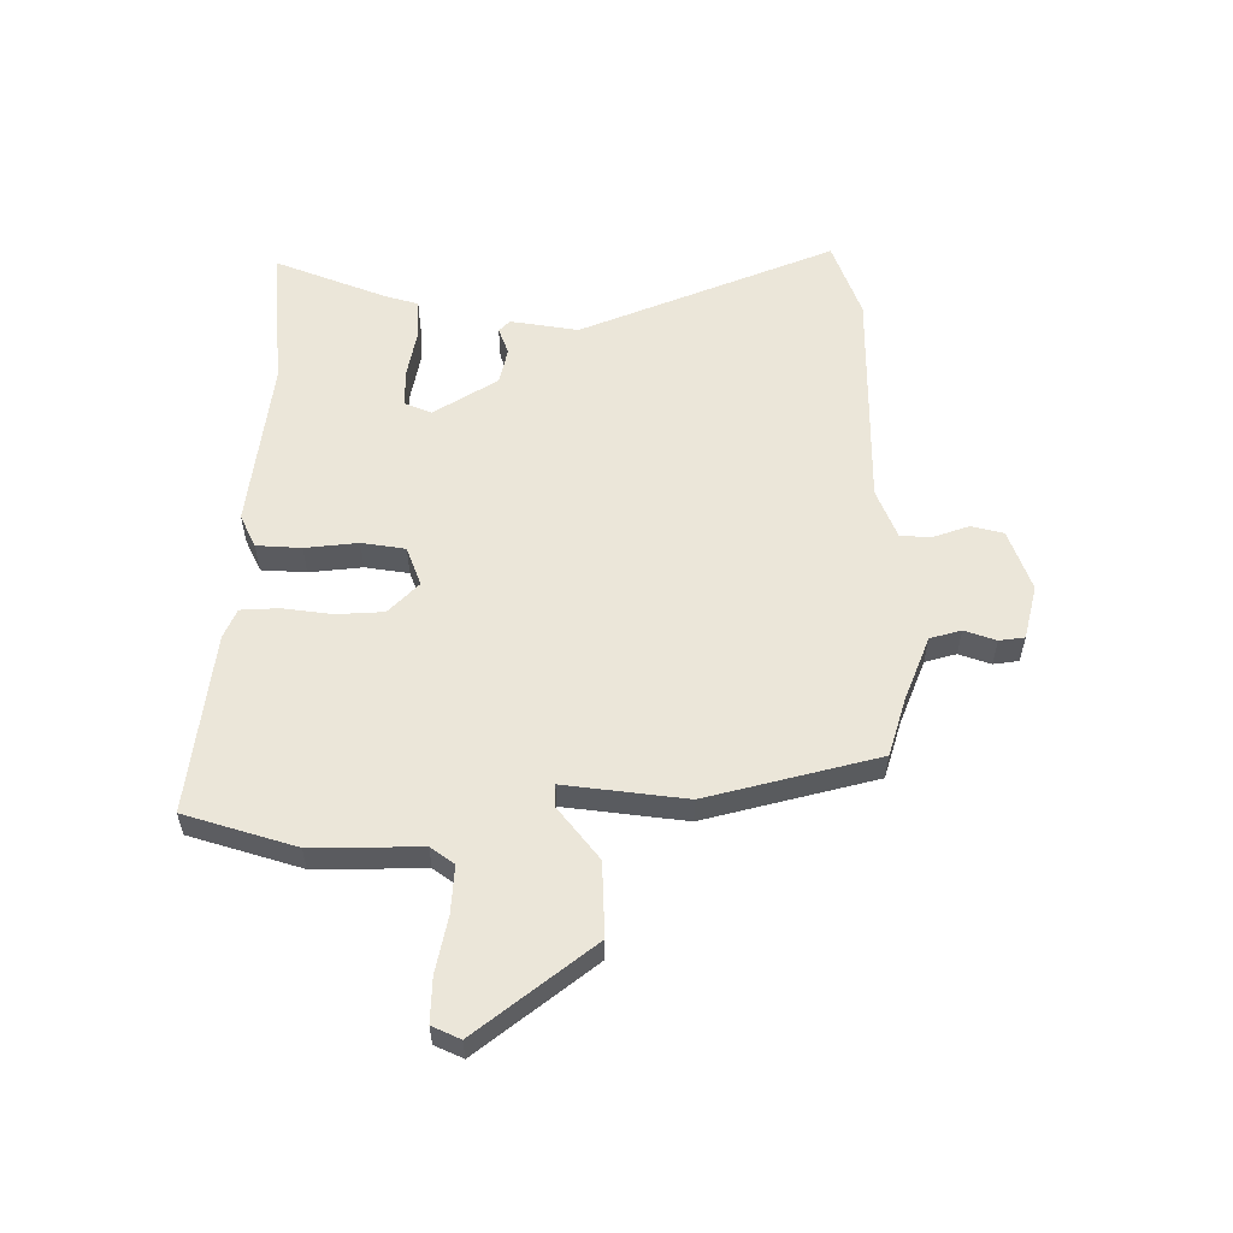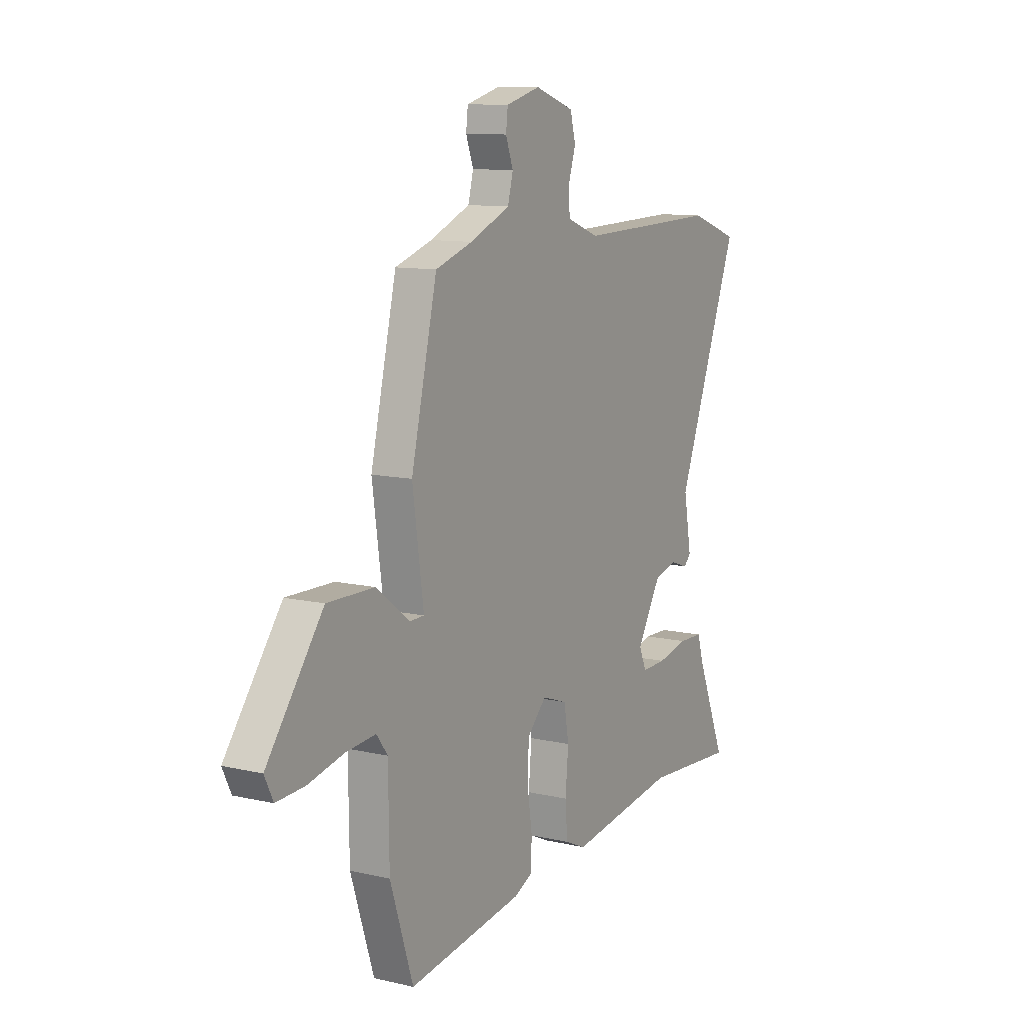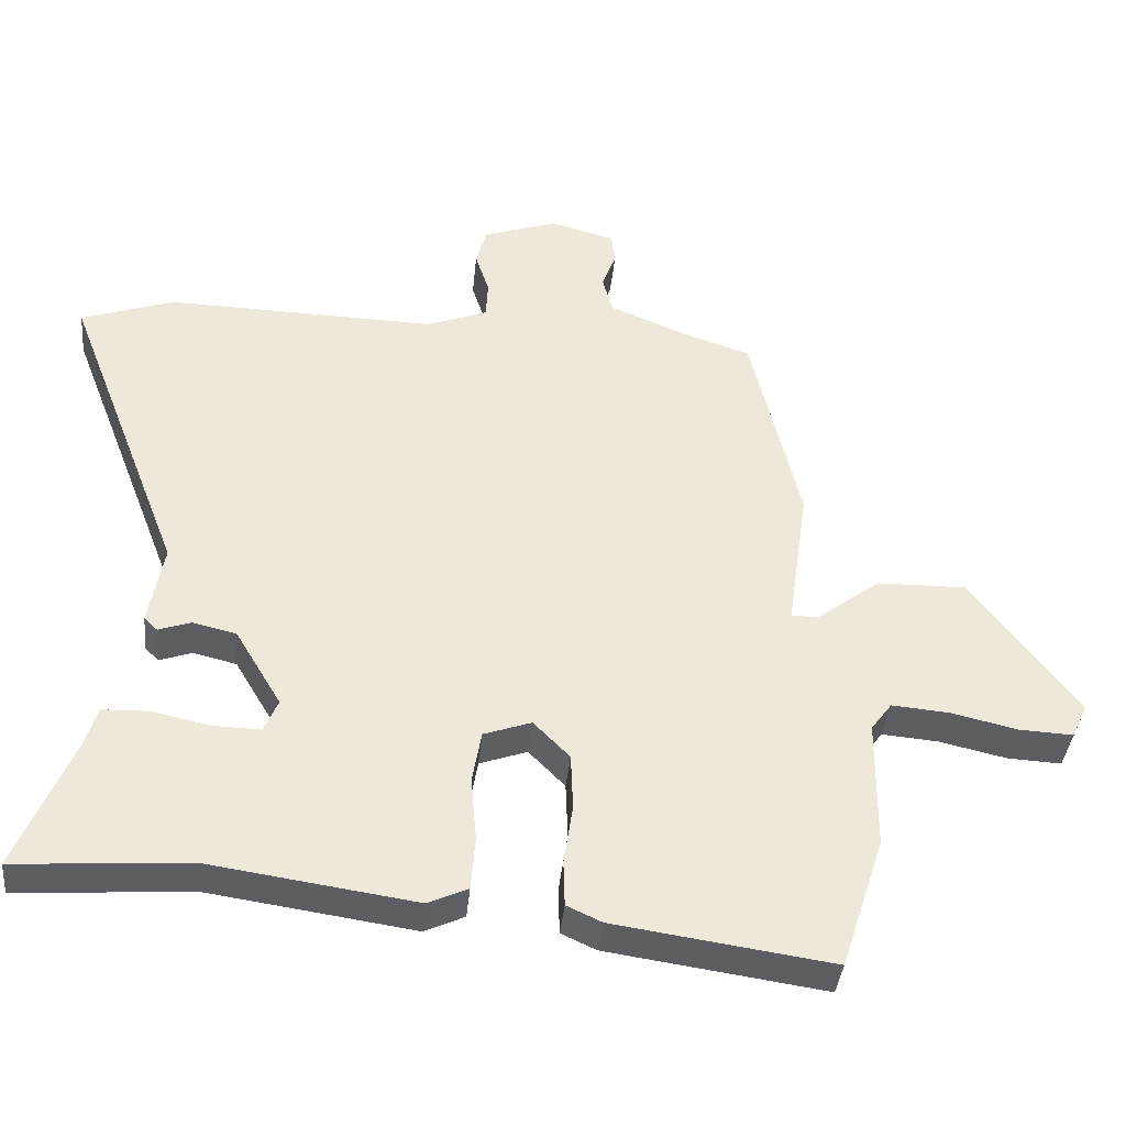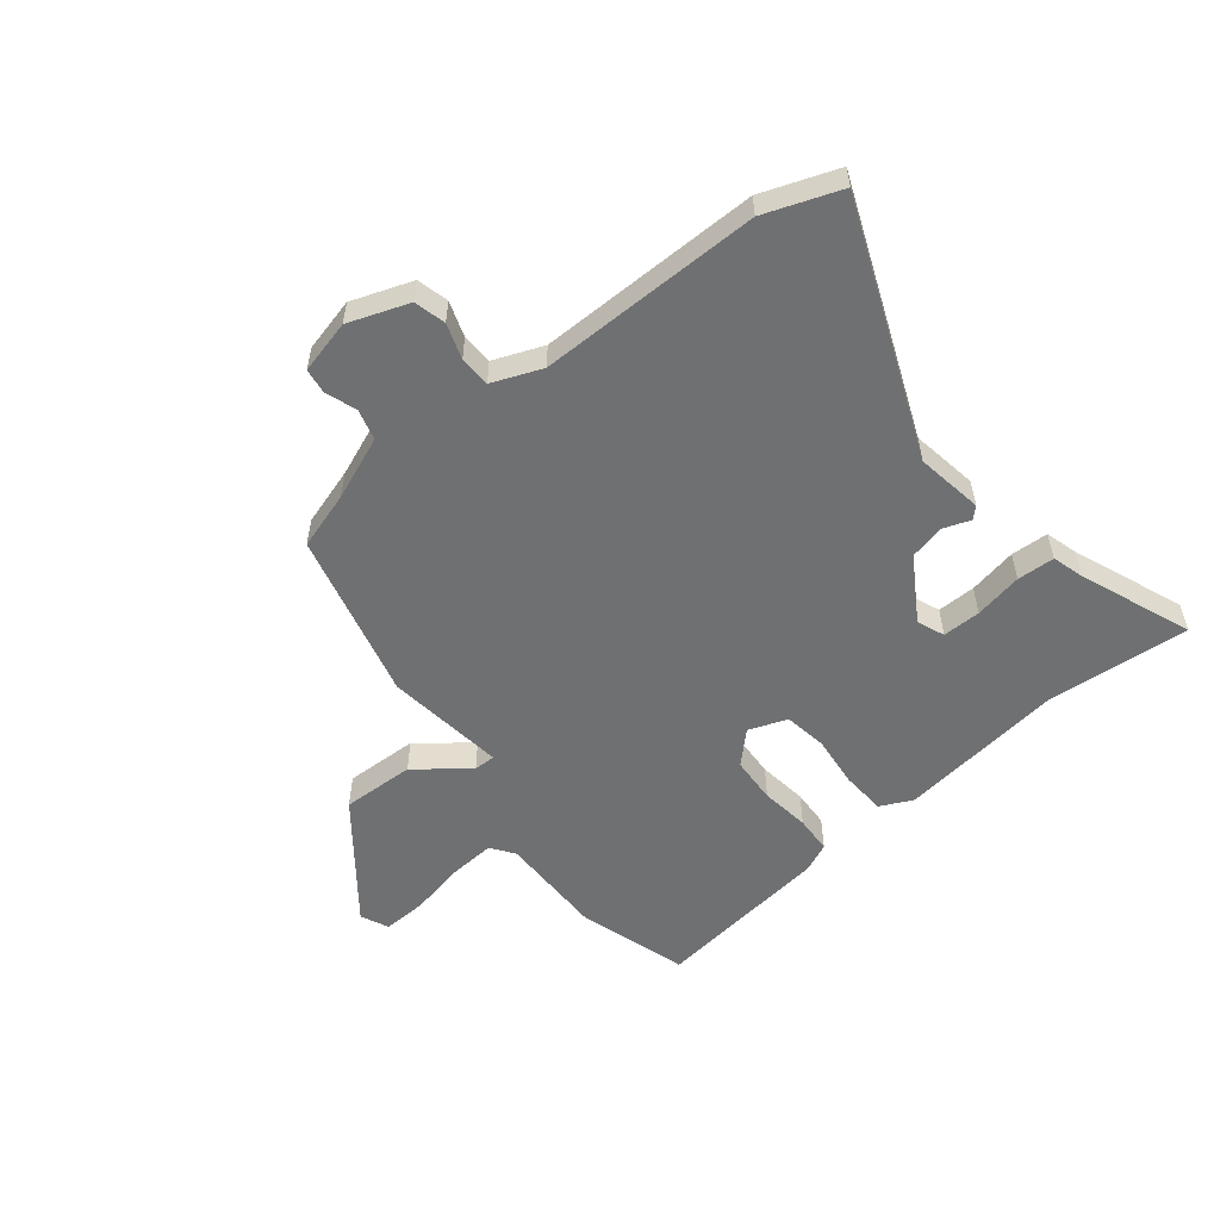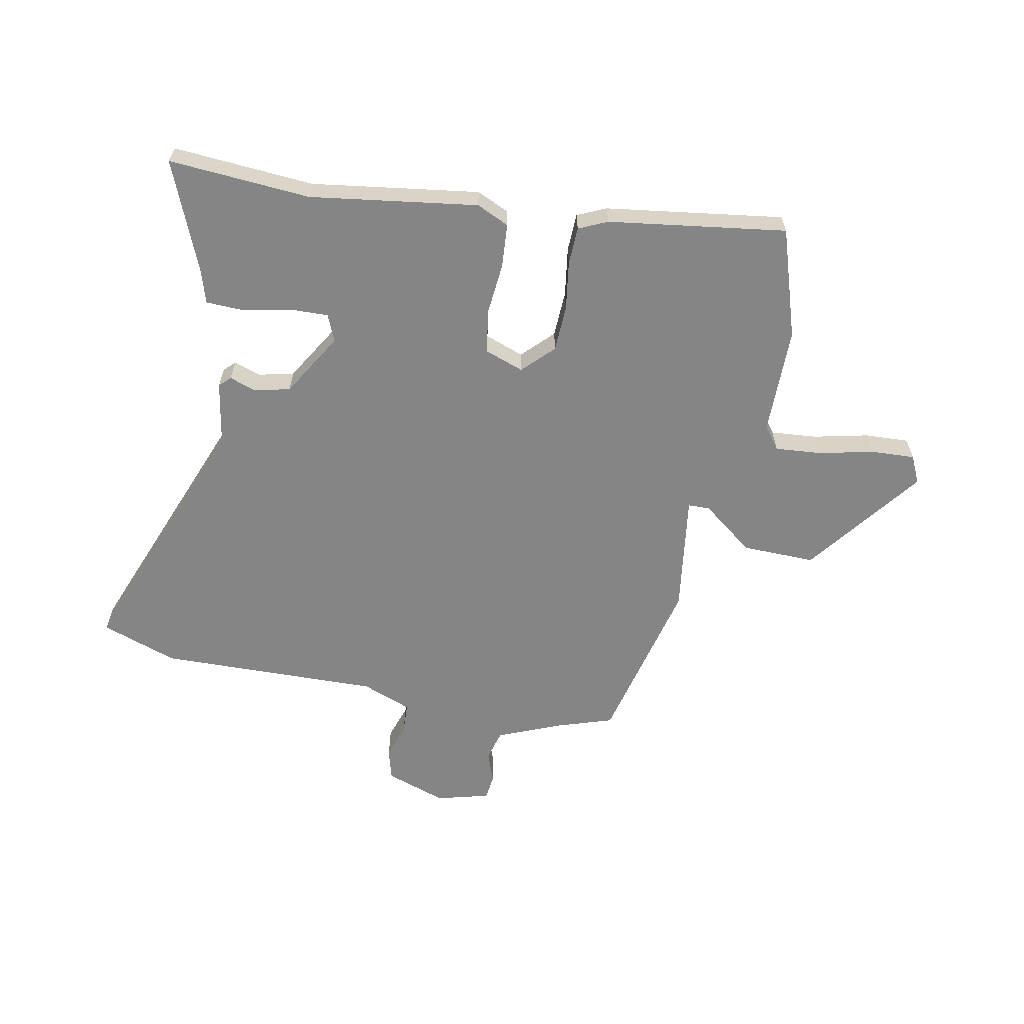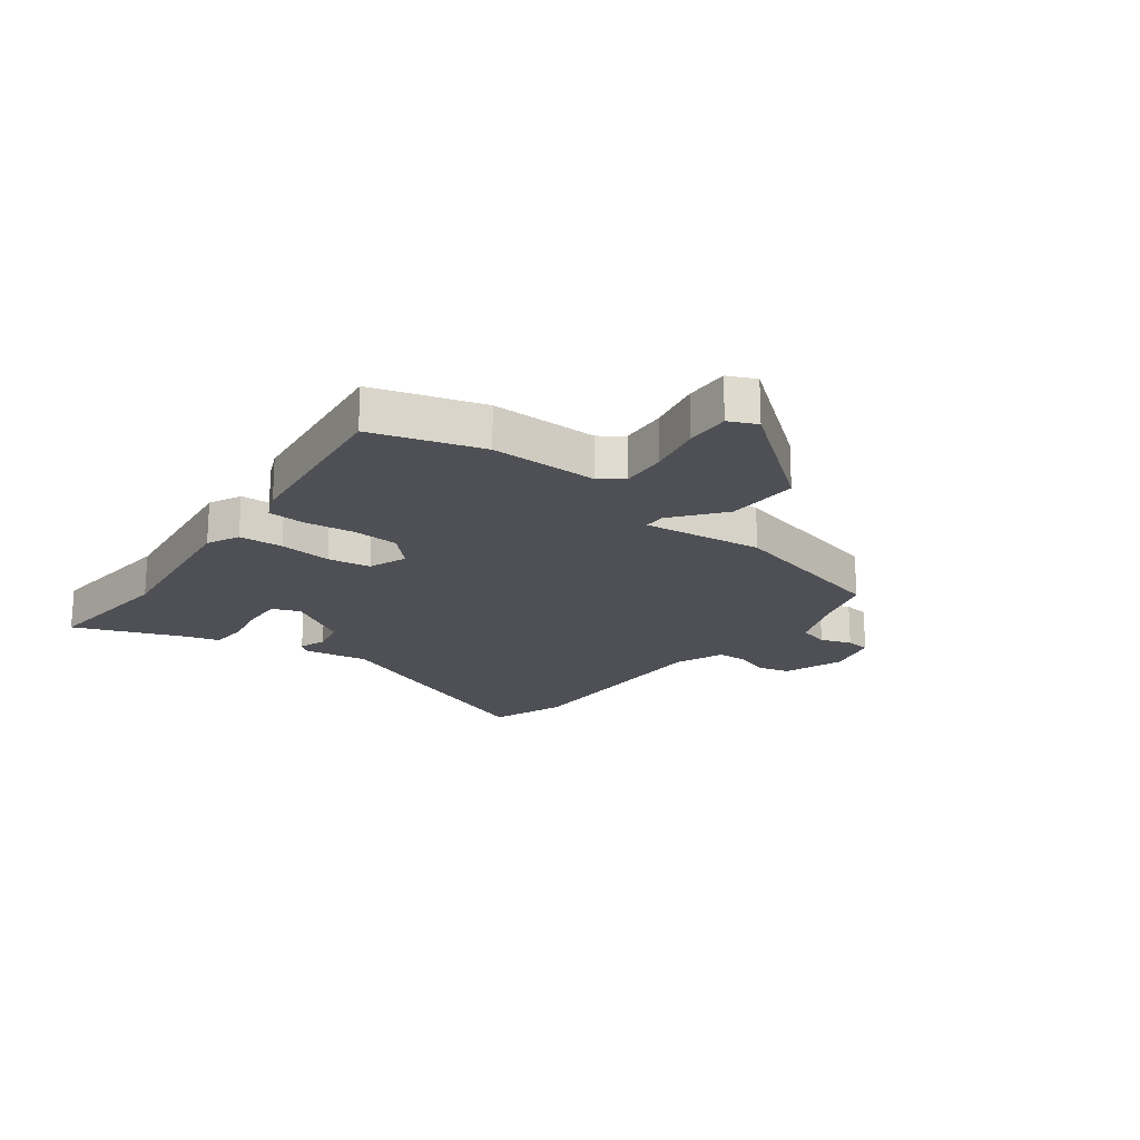
<metadata>
{"format":"obj","ext":"obj","renderer":"f3d","projection":"perspective","resolution":1024,"background":"white","views":[{"elev":57.0,"azim":-91.1,"up":"+Y"},{"elev":10.9,"azim":-60.2,"up":"+Z"},{"elev":-38.9,"azim":174.4,"up":"+Z"},{"elev":-54.9,"azim":37.8,"up":"+Y"},{"elev":-61.9,"azim":168.7,"up":"+Y"},{"elev":-19.4,"azim":-128.1,"up":"+Y"}]}
</metadata>
<code>
v -0.469 0.07 -0.594
v -0.531 0.07 -0.404
v -0.533 0.07 -0.216
v -0.563 0.07 -0.176
v -0.644 0.07 -0.183
v -0.74 0.07 -0.205
v -0.817 0.07 -0.209
v -0.84 0.07 -0.161
v -0.688 0.07 0.042
v -0.56 0.07 0.04
v -0.469 0.07 -0.029
v -0.431 0.07 -0.028
v -0.461 0.07 0.181
v -0.391 0.07 0.478
v -0.291 0.07 0.511
v -0.182 0.07 0.557
v -0.168 0.07 0.611
v -0.188 0.07 0.665
v -0.183 0.07 0.709
v -0.09 0.07 0.734
v 0.016 0.07 0.698
v 0.031 0.07 0.643
v 0.011 0.07 0.581
v 0.014 0.07 0.527
v 0.101 0.07 0.494
v 0.489 0.07 0.504
v 0.622 0.07 0.458
v 0.452 0.07 0.016
v 0.473 0.07 -0.101
v 0.454 0.07 -0.12
v 0.407 0.07 -0.104
v 0.345 0.07 -0.119
v 0.279 0.07 -0.23
v 0.299 0.07 -0.277
v 0.366 0.07 -0.275
v 0.45 0.07 -0.257
v 0.516 0.07 -0.259
v 0.533 0.07 -0.315
v 0.613 0.07 -0.508
v 0.365 0.07 -0.491
v 0.072 0.07 -0.534
v 0.015 0.07 -0.508
v 0.009 0.07 -0.431
v 0.017 0.07 -0.339
v 0.004 0.07 -0.264
v -0.064 0.07 -0.24
v -0.116 0.07 -0.293
v -0.119 0.07 -0.374
v -0.106 0.07 -0.46
v -0.108 0.07 -0.526
v -0.158 0.07 -0.549
v -0.469 0 -0.594
v -0.531 0 -0.404
v -0.533 0 -0.216
v -0.563 0 -0.176
v -0.644 0 -0.183
v -0.74 0 -0.205
v -0.817 0 -0.209
v -0.84 0 -0.161
v -0.688 0 0.042
v -0.56 0 0.04
v -0.469 0 -0.029
v -0.431 0 -0.028
v -0.461 0 0.181
v -0.391 0 0.478
v -0.291 0 0.511
v -0.182 0 0.557
v -0.168 0 0.611
v -0.188 0 0.665
v -0.183 0 0.709
v -0.09 0 0.734
v 0.016 0 0.698
v 0.031 0 0.643
v 0.011 0 0.581
v 0.014 0 0.527
v 0.101 0 0.494
v 0.489 0 0.504
v 0.622 0 0.458
v 0.452 0 0.016
v 0.473 0 -0.101
v 0.454 0 -0.12
v 0.407 0 -0.104
v 0.345 0 -0.119
v 0.279 0 -0.23
v 0.299 0 -0.277
v 0.366 0 -0.275
v 0.45 0 -0.257
v 0.516 0 -0.259
v 0.533 0 -0.315
v 0.613 0 -0.508
v 0.365 0 -0.491
v 0.072 0 -0.534
v 0.015 0 -0.508
v 0.009 0 -0.431
v 0.017 0 -0.339
v 0.004 0 -0.264
v -0.064 0 -0.24
v -0.116 0 -0.293
v -0.119 0 -0.374
v -0.106 0 -0.46
v -0.108 0 -0.526
v -0.158 0 -0.549
f 48 49 50 51
f 47 48 51 1
f 46 47 1 2
f 41 42 43 44
f 40 41 44 45
f 38 39 40 45
f 35 36 37 38
f 34 35 38
f 34 38 45 46
f 28 29 30 31
f 28 31 32
f 25 26 27 28
f 24 25 28 32
f 20 21 22 23
f 20 23 24
f 17 18 19 20
f 16 17 20 24
f 15 16 24 32
f 12 13 14 15
f 8 9 10 11
f 8 11 12
f 5 6 7 8
f 4 5 8 12
f 3 4 12
f 46 2 3 12
f 33 34 46 12
f 12 15 32 33
f 102 101 100 99
f 52 102 99 98
f 53 52 98 97
f 95 94 93 92
f 96 95 92 91
f 96 91 90 89
f 89 88 87 86
f 89 86 85
f 97 96 89 85
f 82 81 80 79
f 83 82 79
f 79 78 77 76
f 83 79 76 75
f 74 73 72 71
f 75 74 71
f 71 70 69 68
f 75 71 68 67
f 83 75 67 66
f 66 65 64 63
f 62 61 60 59
f 63 62 59
f 59 58 57 56
f 63 59 56 55
f 63 55 54
f 63 54 53 97
f 63 97 85 84
f 84 83 66 63
f 1 52 53 2
f 2 53 54 3
f 3 54 55 4
f 4 55 56 5
f 5 56 57 6
f 6 57 58 7
f 7 58 59 8
f 8 59 60 9
f 9 60 61 10
f 10 61 62 11
f 11 62 63 12
f 12 63 64 13
f 13 64 65 14
f 14 65 66 15
f 15 66 67 16
f 16 67 68 17
f 17 68 69 18
f 18 69 70 19
f 19 70 71 20
f 20 71 72 21
f 21 72 73 22
f 22 73 74 23
f 23 74 75 24
f 24 75 76 25
f 25 76 77 26
f 26 77 78 27
f 27 78 79 28
f 28 79 80 29
f 29 80 81 30
f 30 81 82 31
f 31 82 83 32
f 32 83 84 33
f 33 84 85 34
f 34 85 86 35
f 35 86 87 36
f 36 87 88 37
f 37 88 89 38
f 38 89 90 39
f 39 90 91 40
f 40 91 92 41
f 41 92 93 42
f 42 93 94 43
f 43 94 95 44
f 44 95 96 45
f 45 96 97 46
f 46 97 98 47
f 47 98 99 48
f 48 99 100 49
f 49 100 101 50
f 50 101 102 51
f 51 102 52 1

</code>
